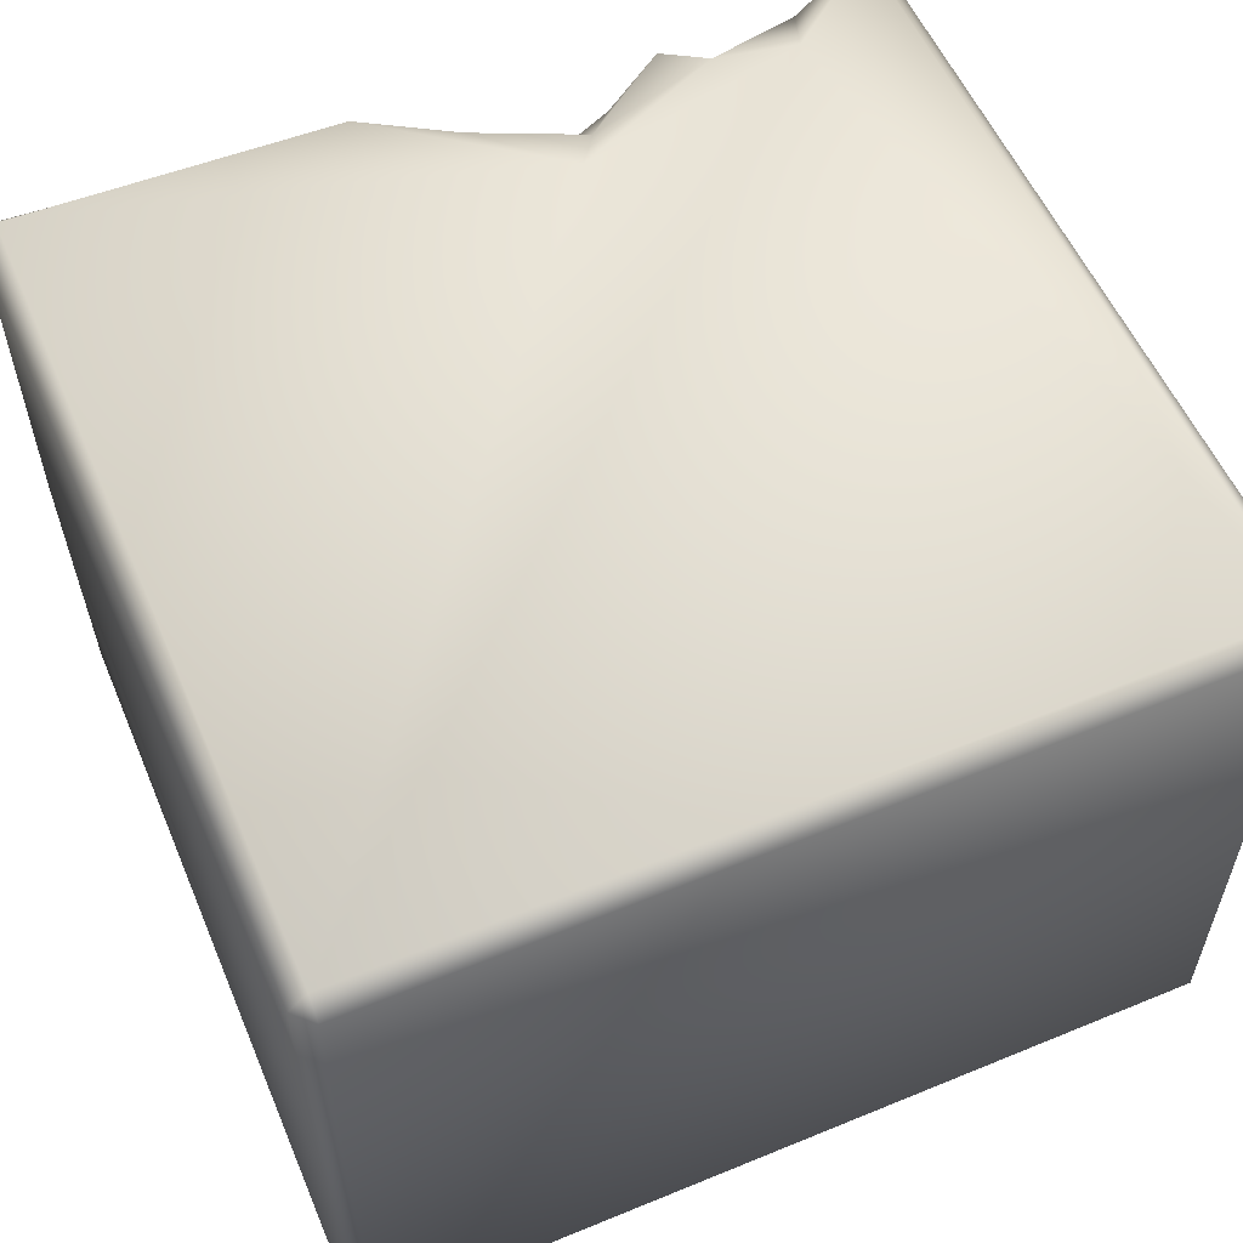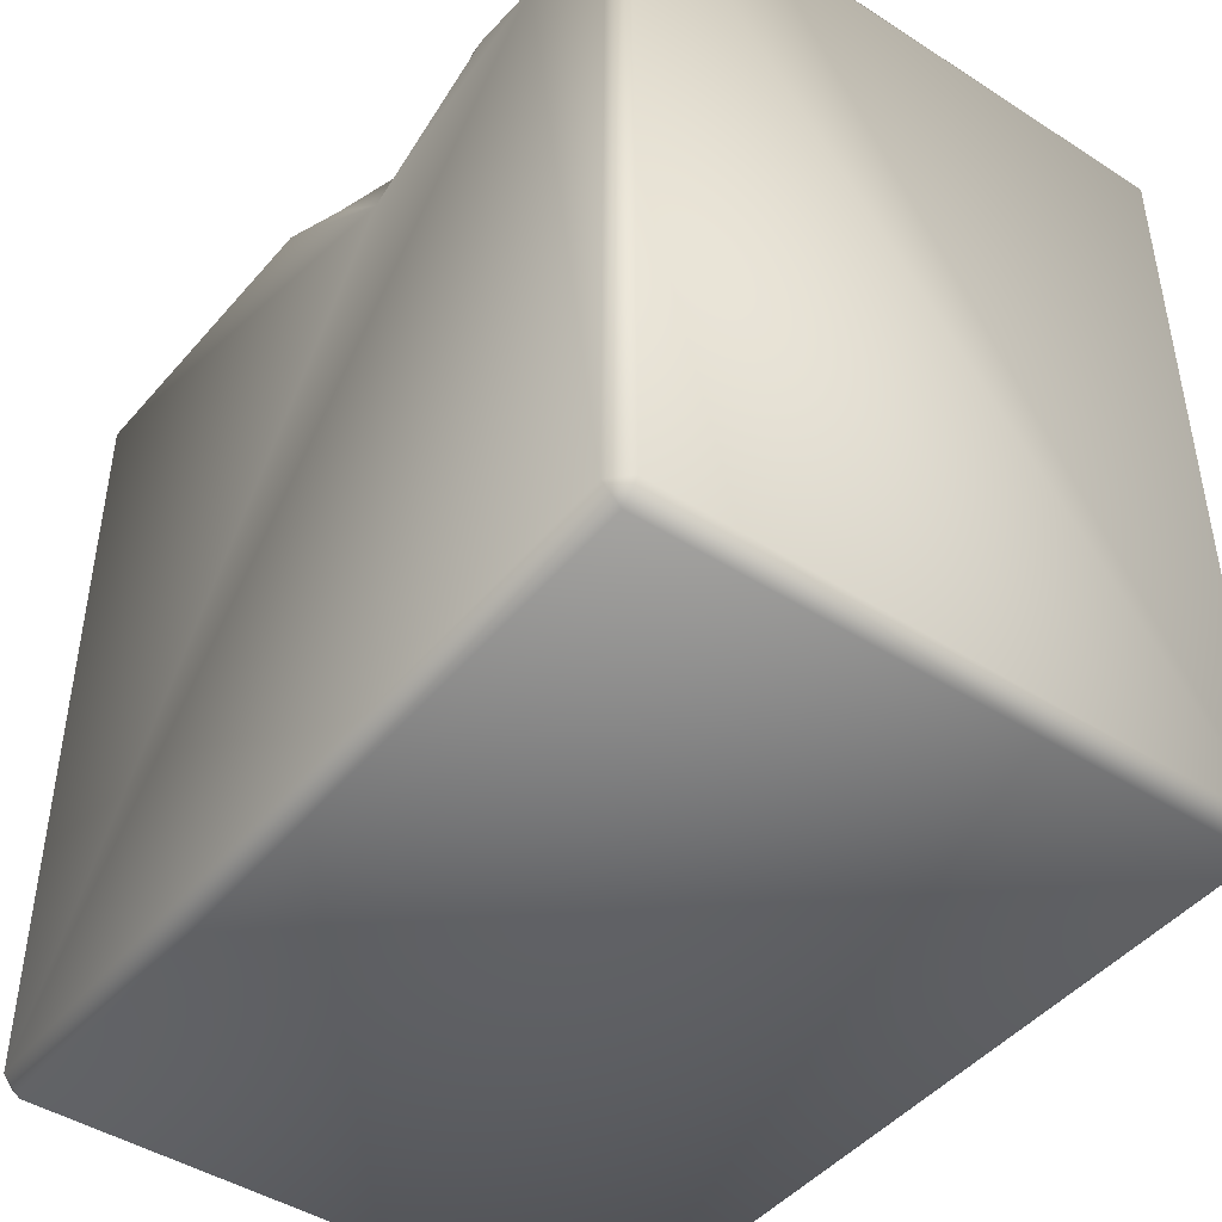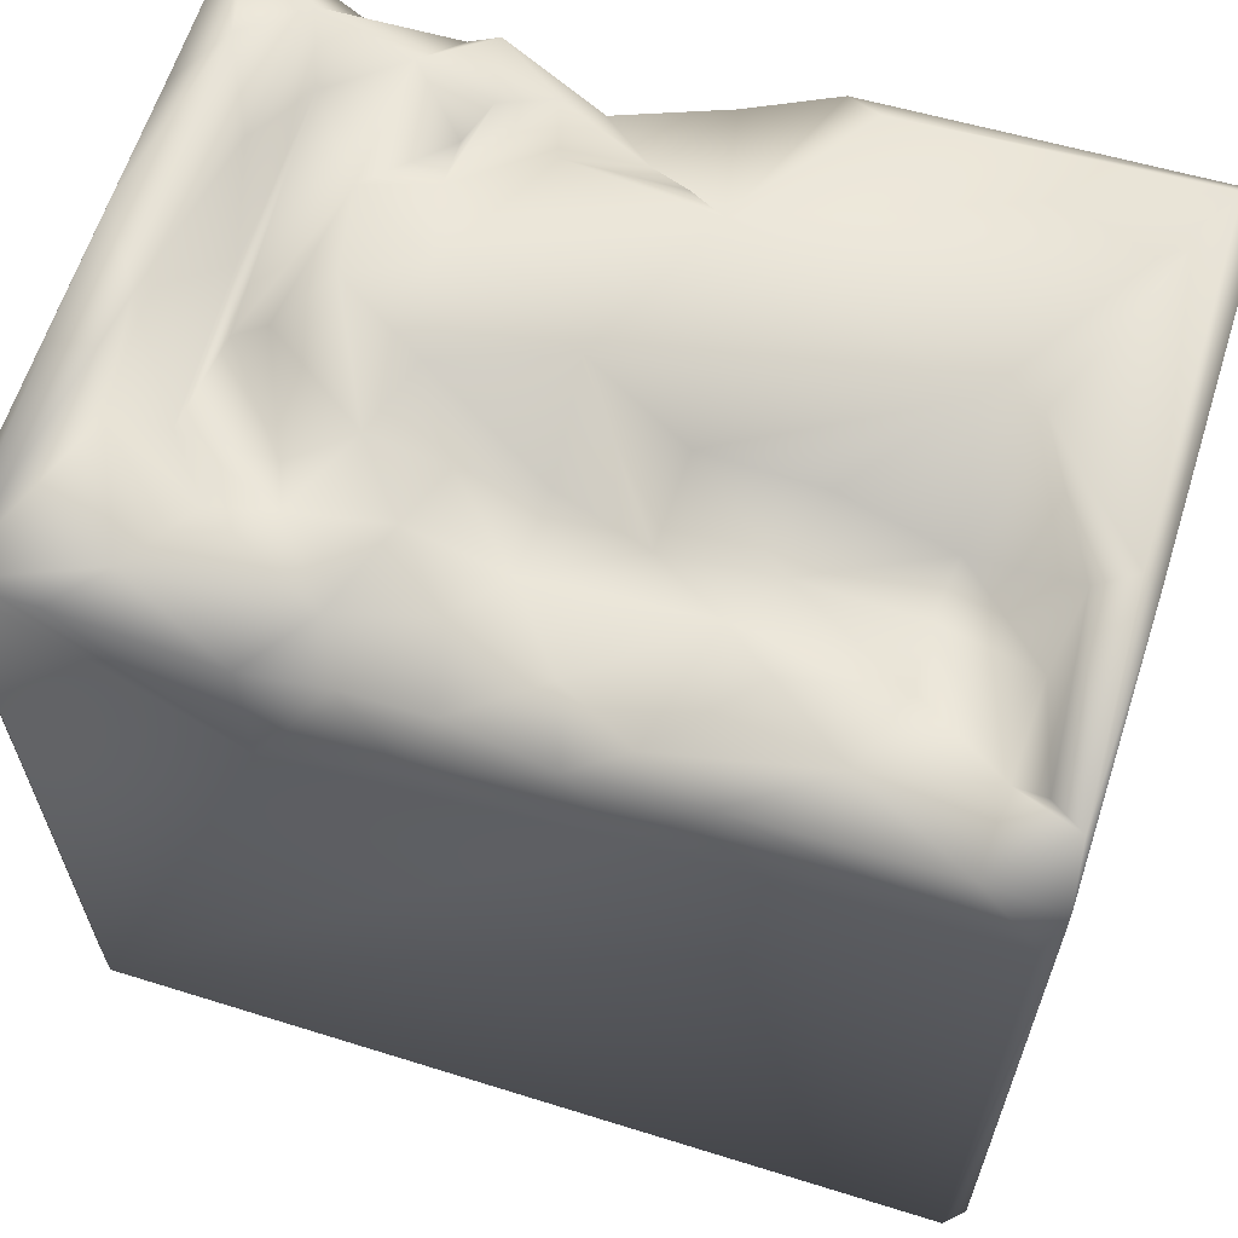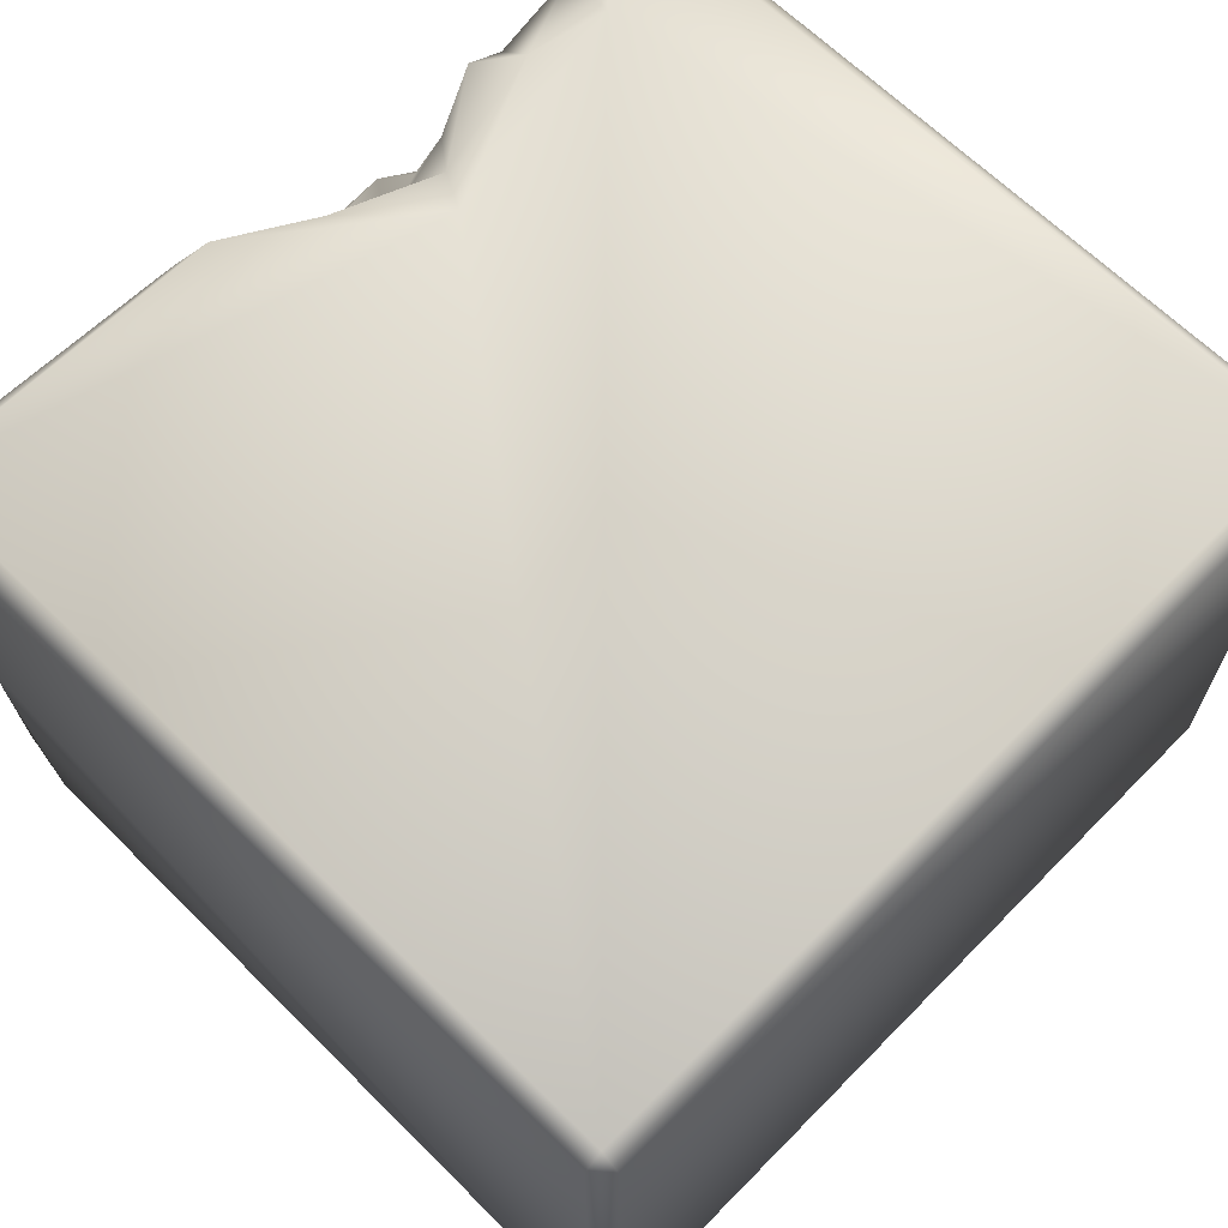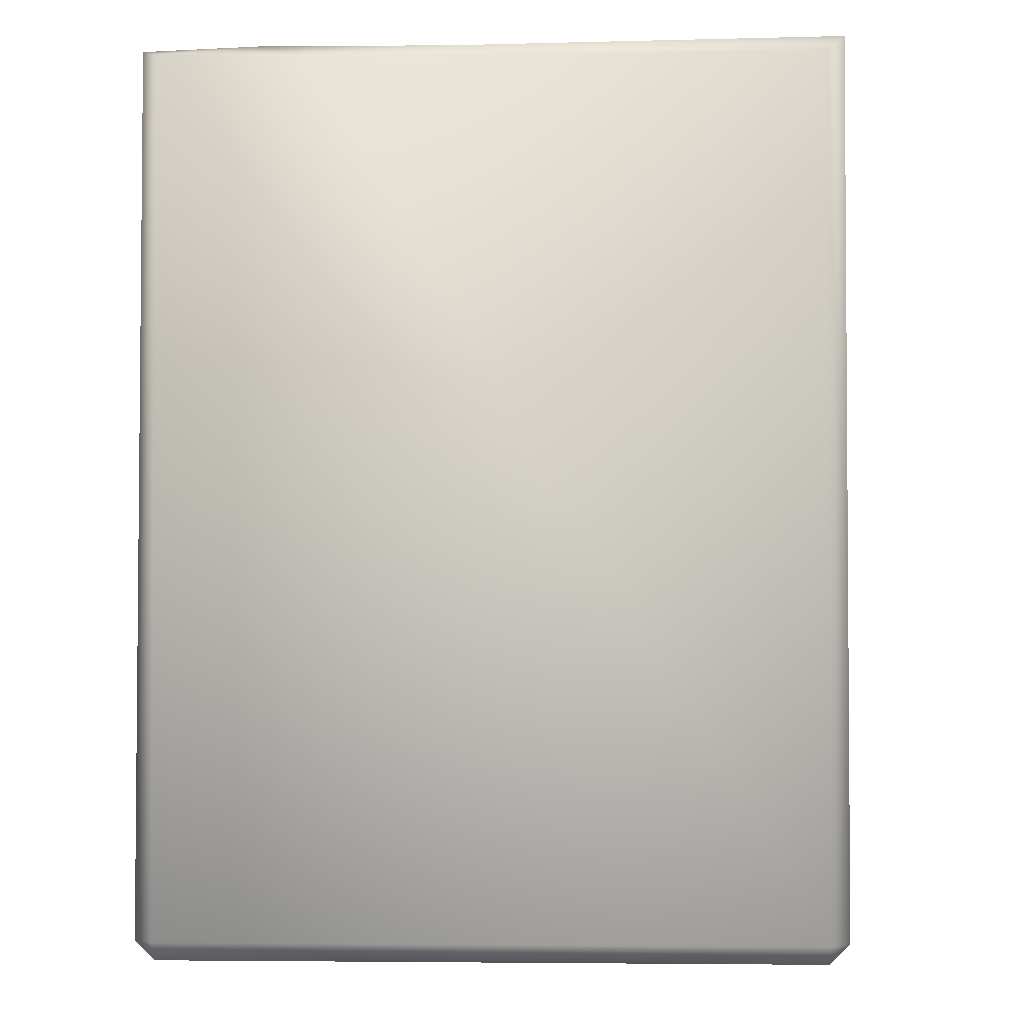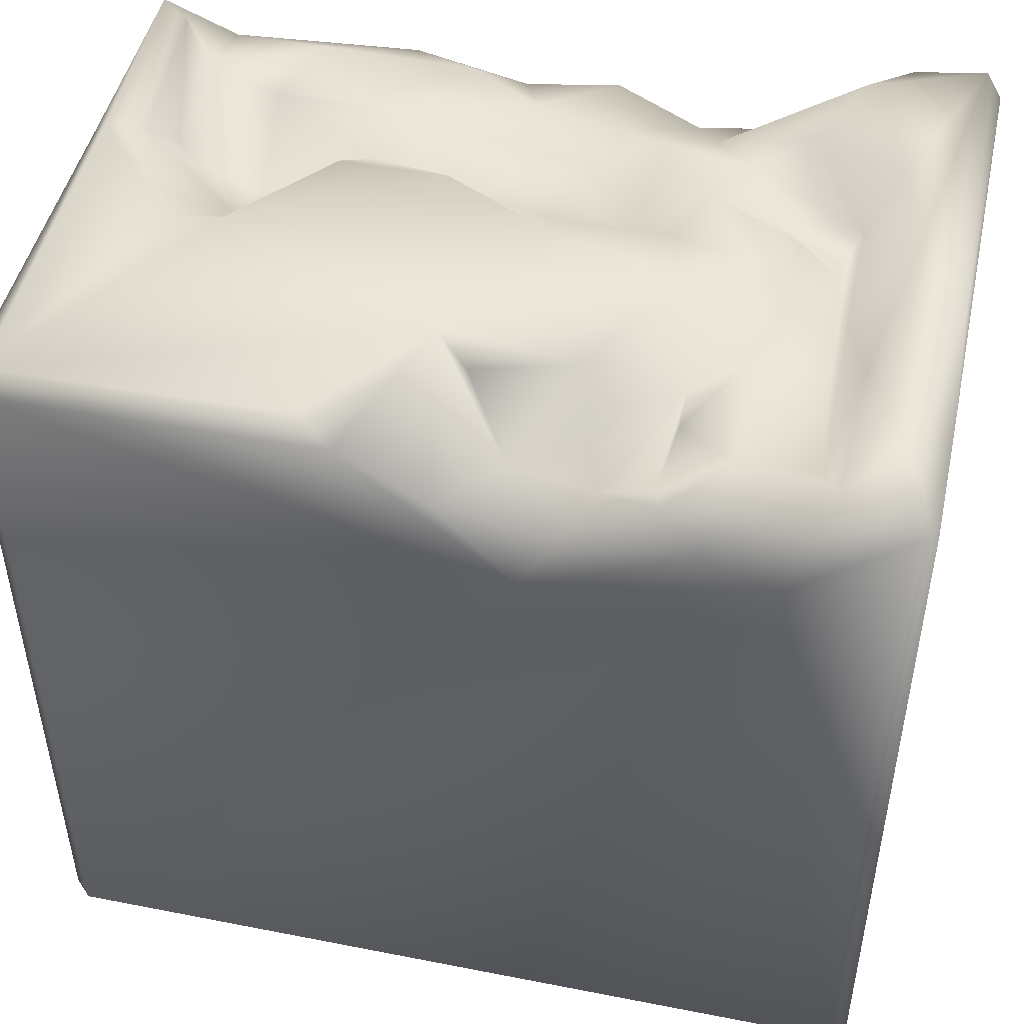
<metadata>
{"format":"obj","ext":"obj","renderer":"f3d","projection":"perspective","resolution":1024,"background":"white","views":[{"elev":56.7,"azim":-23.2,"up":"+Z"},{"elev":-44.9,"azim":53.4,"up":"+Y"},{"elev":62.9,"azim":-162.5,"up":"+Y"},{"elev":66.2,"azim":-45.4,"up":"+Z"},{"elev":-2.1,"azim":92.7,"up":"+Y"},{"elev":47.9,"azim":12.4,"up":"+Y"}]}
</metadata>
<code>
o Liquid_Domain
v -8.134 -8.756 6.217
v -8.487 -8.756 5.864
v -8.134 -9.109 5.864
v 8.134 -8.756 6.217
v 8.487 -8.756 5.864
v 8.134 -9.109 5.864
v -8.487 -8.756 -5.864
v -8.134 -9.109 -5.864
v 8.487 -8.756 -5.864
v 8.134 -9.109 -5.864
v -8.134 -8.756 -6.217
v 8.134 -8.756 -6.217
v -8.165 5.053 -6.179
v 8.457 6.738 5.87
v -8.124 6.771 6.225
v -2.025 4.739 -6.212
v -8.488 6.759 5.863
v 6.086 5.199 6.213
v -8.476 6.665 -1.007
v 3.771 3.895 -6.201
v 1.409 4.835 -6.177
v 8.468 6.67 3.156
v 8.144 7.018 -6.195
v 1.478 4.116 6.206
v -0.09963 5.71 6.071
v 4.534 5.556 6.151
v -8.432 5.995 -5.92
v 2.036 5.032 5.79
v 2.659 5.315 -5.431
v 4.164 5.368 -5.64
v -1.833 6.717 6.098
v 0.9577 5.915 -5.675
v 6.731 6.848 -6.137
v 3.814 6.312 5.857
v 2.666 5.846 5.307
v -5.546 5.509 -0.6152
v -5.379 5.33 -1.736
v -8.312 6.95 -5.12
v -0.9383 5.521 -5.797
v -3.249 5.946 -5.874
v 0.9355 5.507 4.703
v 3.63 5.839 4.928
v 2.293 6.234 4.111
v 3.805 6.212 3.792
v 8.385 6.874 0.6148
v 8.462 6.697 -5.875
v 0.5521 5.784 -1.53
v 6.308 5.897 -2.311
v -7.229 5.706 -2.28
v -3.224 6.157 -2.106
v -1.176 5.714 -2.042
v 4.621 5.755 -2.299
v -5.476 6.313 -3.417
v 0.6133 5.874 -3.142
v 4.18 6.186 -3.295
v -7.149 6.116 -4.321
v -0.5085 5.971 -4.61
v 1.371 6.018 -4.148
v 3.162 5.748 -4.516
v -7.05 5.815 -5.747
v 8.133 6.866 6.157
v 4.883 6.634 4.795
v 6.73 6.732 5.228
v 0.003449 6.681 3.663
v 6.397 5.997 4.186
v 3.8 6.255 2.895
v 5.981 6.203 -0.6781
v 6.338 6.235 0.5489
v -3.541 6.983 -0.9651
v 2.09 5.863 -1.669
v 5.272 6.84 -0.6819
v 3.385 6.613 -1.899
v 2.345 6.638 -3.213
v -2.59 6.467 -3.211
v -1.951 6.071 -5.378
v -4.968 6.451 -4.933
v 5.895 7.04 -5.287
v -0.6881 7.01 3.128
v 2.028 6.997 3.416
v 4.954 6.748 2.177
v 3.277 7.062 1.001
v 6.836 6.853 2.431
v -6.176 7.036 1.248
v 7.388 6.969 -0.8299
v 2.93 6.726 -0.5045
v -8.155 7.044 -0.9584
v 6.977 7.03 -3.011
v -7.721 6.859 -4.692
v 5.113 6.79 -3.844
v -3.488 6.338 -3.795
v -8.104 7.125 5.862
v -2.474 7.033 5.663
v 7.689 7.048 4.132
v -5.203 7.066 1.157
v 0.6005 7.044 0.1305
v 4.529 7.127 0.3264
v -7.464 6.85 -1.294
v -1.42 7.012 -0.944
f 3 1 2
f 1 3 4
f 3 6 4
f 4 6 5
f 7 3 2
f 6 3 8
f 9 5 6
f 10 6 8
f 8 3 7
f 10 9 6
f 8 7 11
f 12 8 11
f 10 8 12
f 9 10 12
f 7 27 11
f 4 18 1
f 11 27 13
f 11 13 12
f 14 4 5
f 1 15 2
f 46 9 12
f 14 5 9
f 12 13 16
f 23 46 12
f 2 15 17
f 2 17 7
f 17 19 7
f 12 16 20
f 4 61 18
f 61 4 14
f 22 9 46
f 1 18 24
f 21 20 16
f 12 20 23
f 20 33 23
f 18 26 24
f 14 9 22
f 20 21 29
f 19 27 7
f 30 20 29
f 24 15 1
f 24 31 15
f 28 25 24
f 28 24 26
f 32 29 21
f 21 16 39
f 21 39 32
f 24 25 31
f 26 34 28
f 25 28 41
f 28 35 41
f 37 49 36
f 37 56 49
f 19 38 27
f 29 59 30
f 13 27 60
f 13 60 40
f 16 13 40
f 40 39 16
f 41 35 43
f 66 35 42
f 66 42 44
f 45 22 46
f 50 37 36
f 48 52 67
f 53 37 50
f 47 54 51
f 56 37 53
f 51 74 50
f 54 74 51
f 70 54 47
f 48 55 52
f 54 57 74
f 29 58 59
f 29 32 58
f 75 57 39
f 32 39 57
f 75 39 40
f 30 33 20
f 28 34 35
f 26 62 34
f 62 26 63
f 18 63 26
f 61 63 18
f 34 42 35
f 62 42 34
f 25 41 78
f 64 78 41
f 43 35 66
f 44 42 62
f 62 65 80
f 67 80 65
f 65 68 67
f 94 36 83
f 68 48 67
f 36 97 83
f 36 49 97
f 36 69 50
f 71 52 72
f 67 52 71
f 70 72 73
f 74 53 50
f 52 55 72
f 54 70 73
f 73 58 54
f 90 74 75
f 57 75 74
f 59 58 73
f 55 59 73
f 57 54 58
f 89 59 55
f 53 76 56
f 58 32 57
f 90 75 76
f 77 59 89
f 56 60 38
f 60 56 76
f 77 30 59
f 60 27 38
f 40 60 76
f 75 40 76
f 30 77 33
f 31 25 78
f 65 62 63
f 63 82 65
f 79 64 41
f 43 79 41
f 79 43 66
f 62 80 44
f 80 66 44
f 81 79 66
f 80 81 66
f 65 82 68
f 71 80 67
f 94 69 36
f 84 68 82
f 98 95 51
f 47 51 95
f 47 95 85
f 70 47 85
f 68 84 48
f 72 70 85
f 50 98 51
f 69 98 50
f 84 87 48
f 97 49 88
f 72 55 73
f 55 48 89
f 48 87 89
f 53 74 90
f 90 76 53
f 49 56 88
f 38 88 56
f 15 91 17
f 15 31 92
f 91 15 92
f 61 93 63
f 31 78 92
f 93 82 63
f 61 14 93
f 93 14 22
f 92 78 91
f 17 91 19
f 91 94 83
f 79 78 64
f 79 81 78
f 78 94 91
f 91 86 19
f 83 86 91
f 95 94 78
f 81 95 78
f 80 96 81
f 93 84 82
f 22 45 93
f 80 71 96
f 93 45 84
f 83 97 86
f 95 98 94
f 81 85 95
f 98 69 94
f 96 85 81
f 96 72 85
f 45 23 84
f 96 71 72
f 45 46 23
f 86 38 19
f 97 38 86
f 97 88 38
f 23 87 84
f 87 77 89
f 23 77 87
f 23 33 77

</code>
